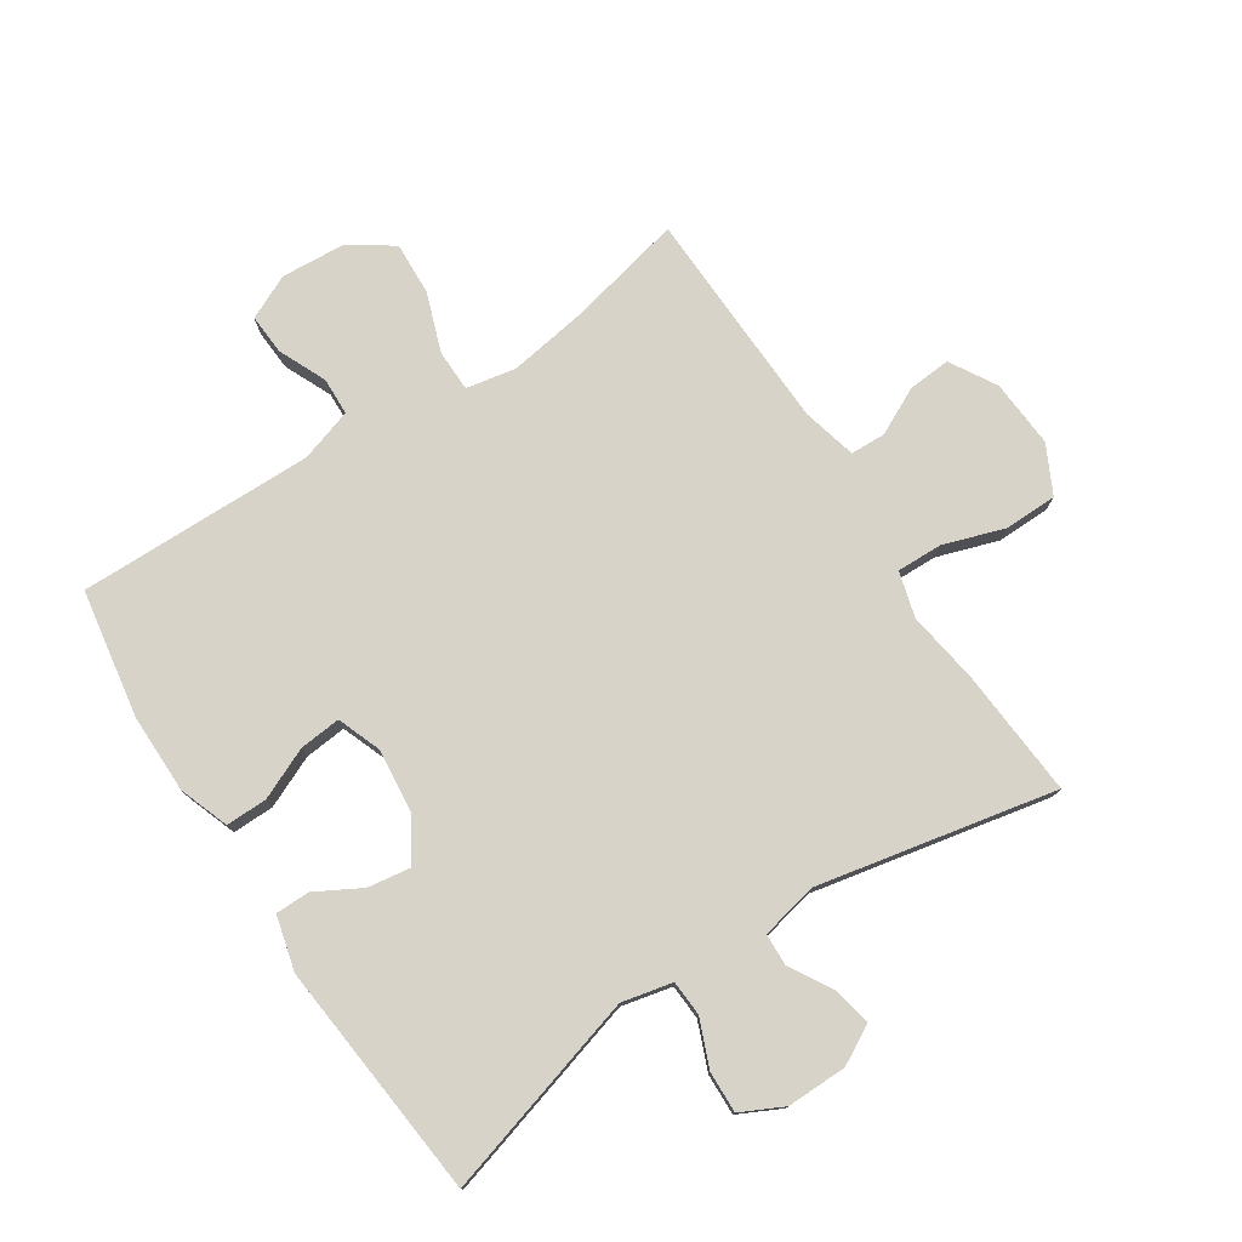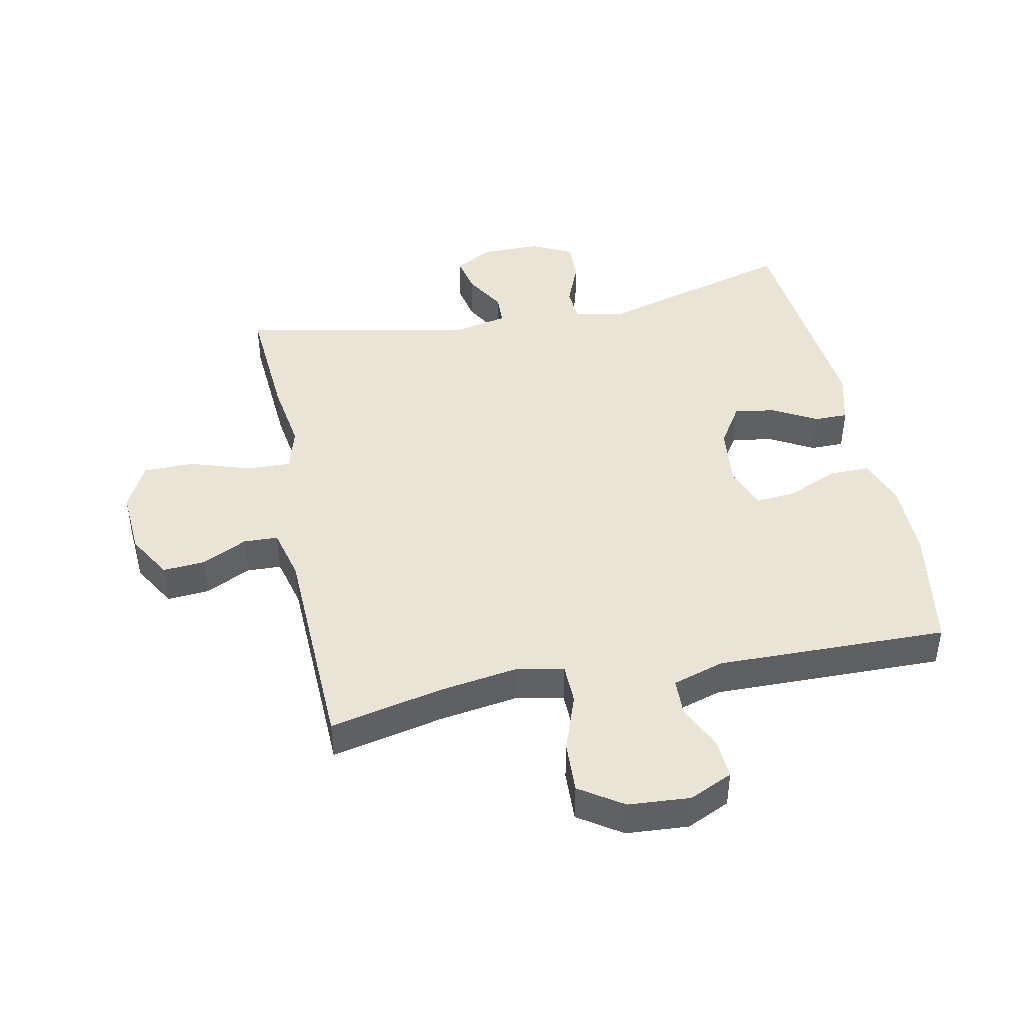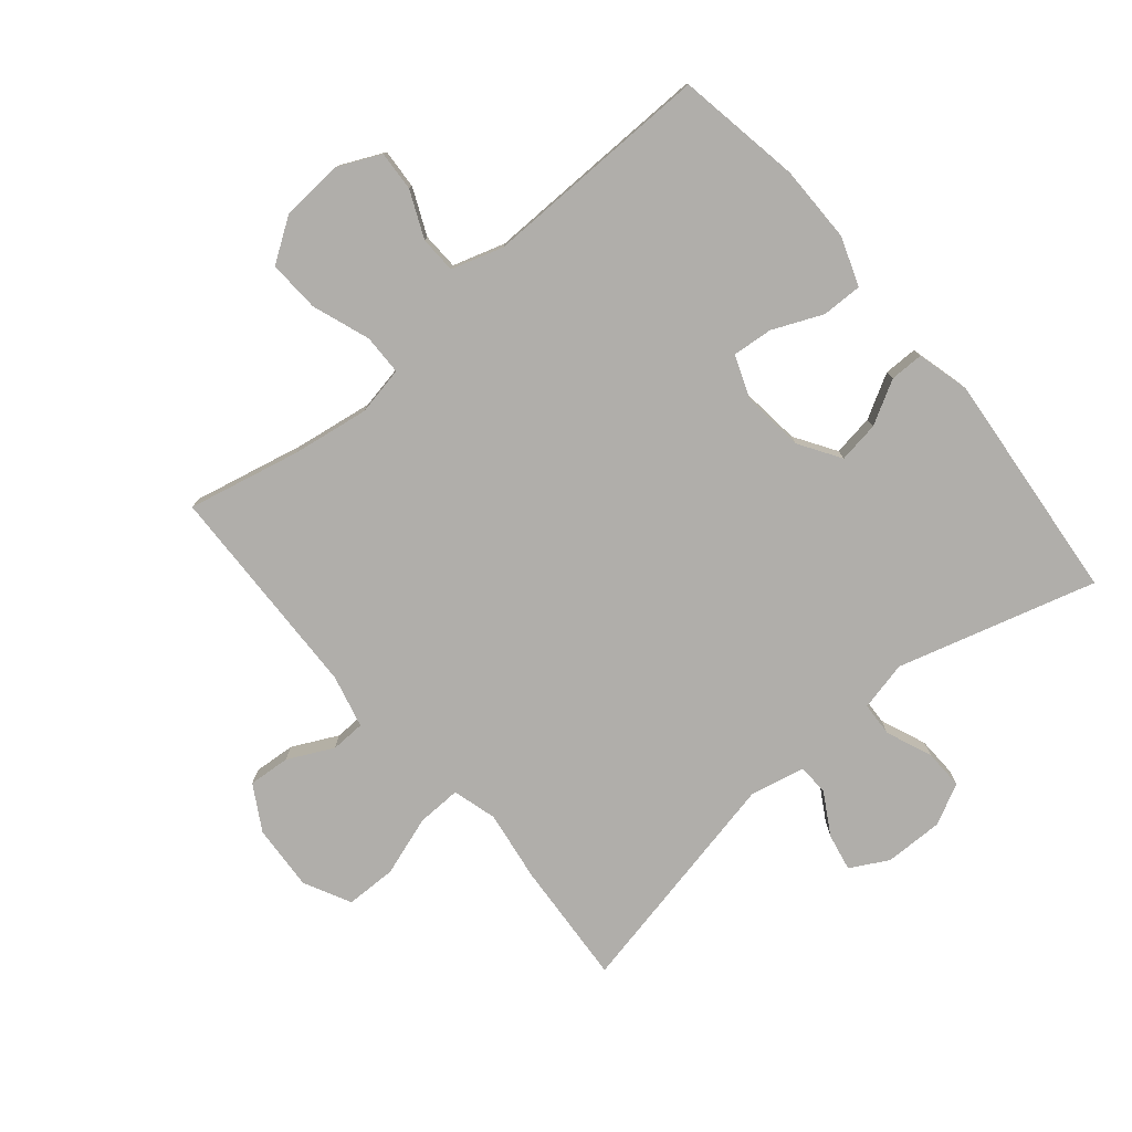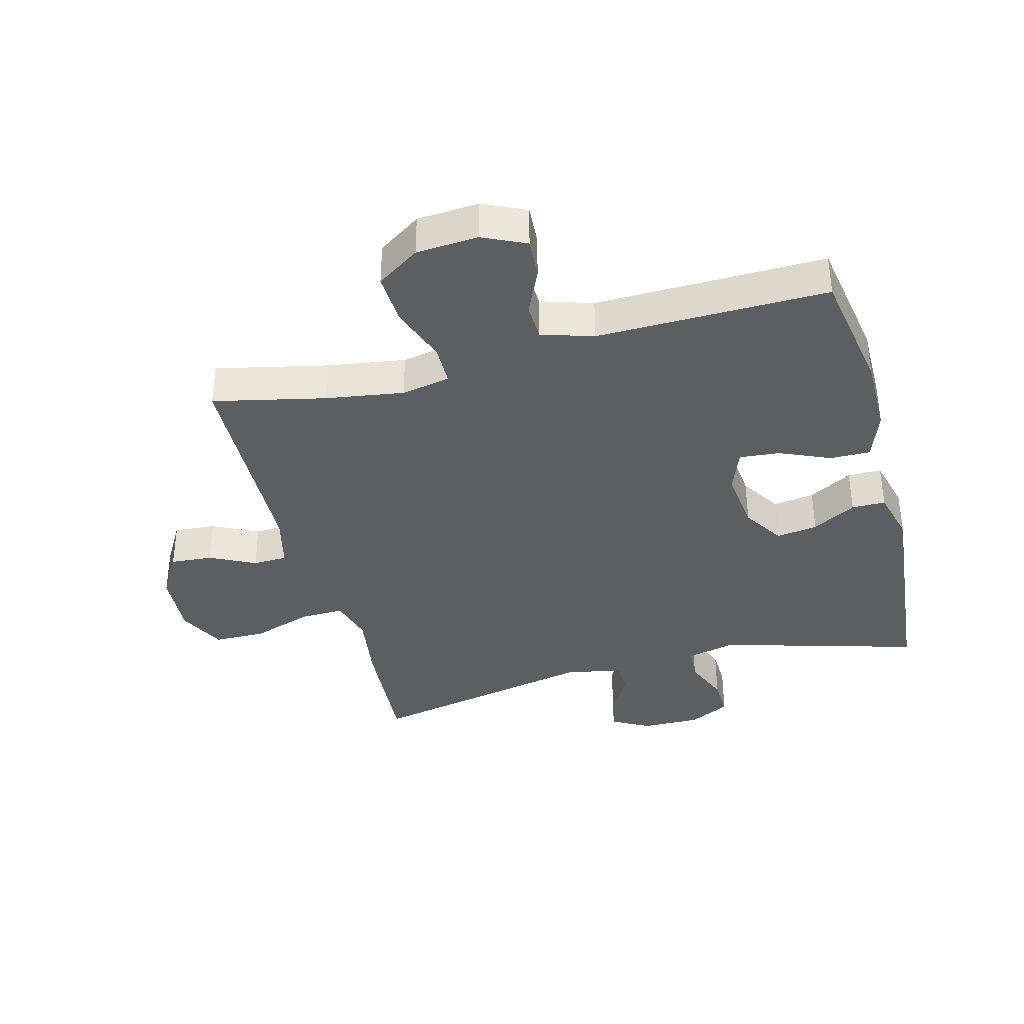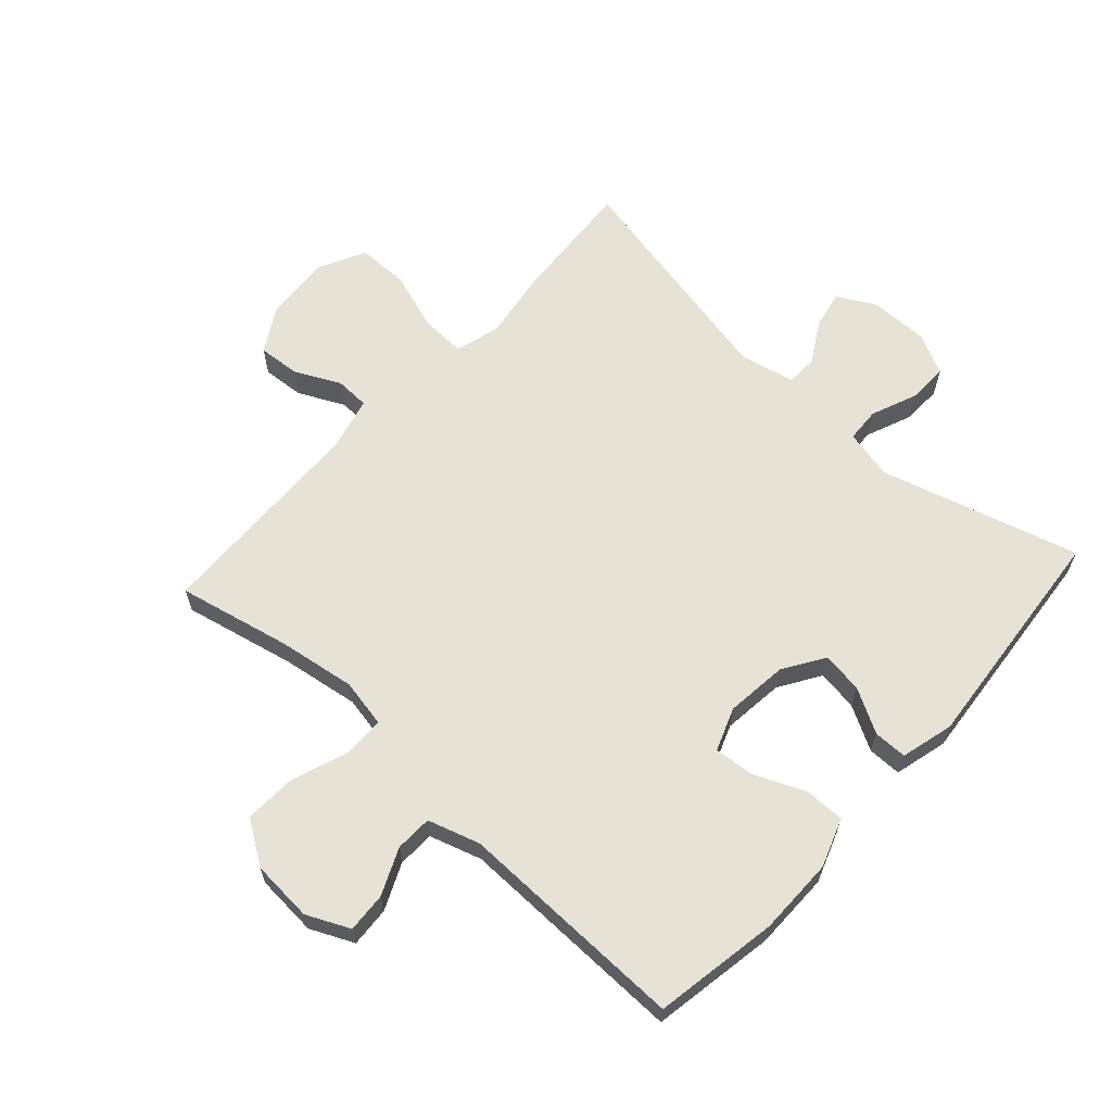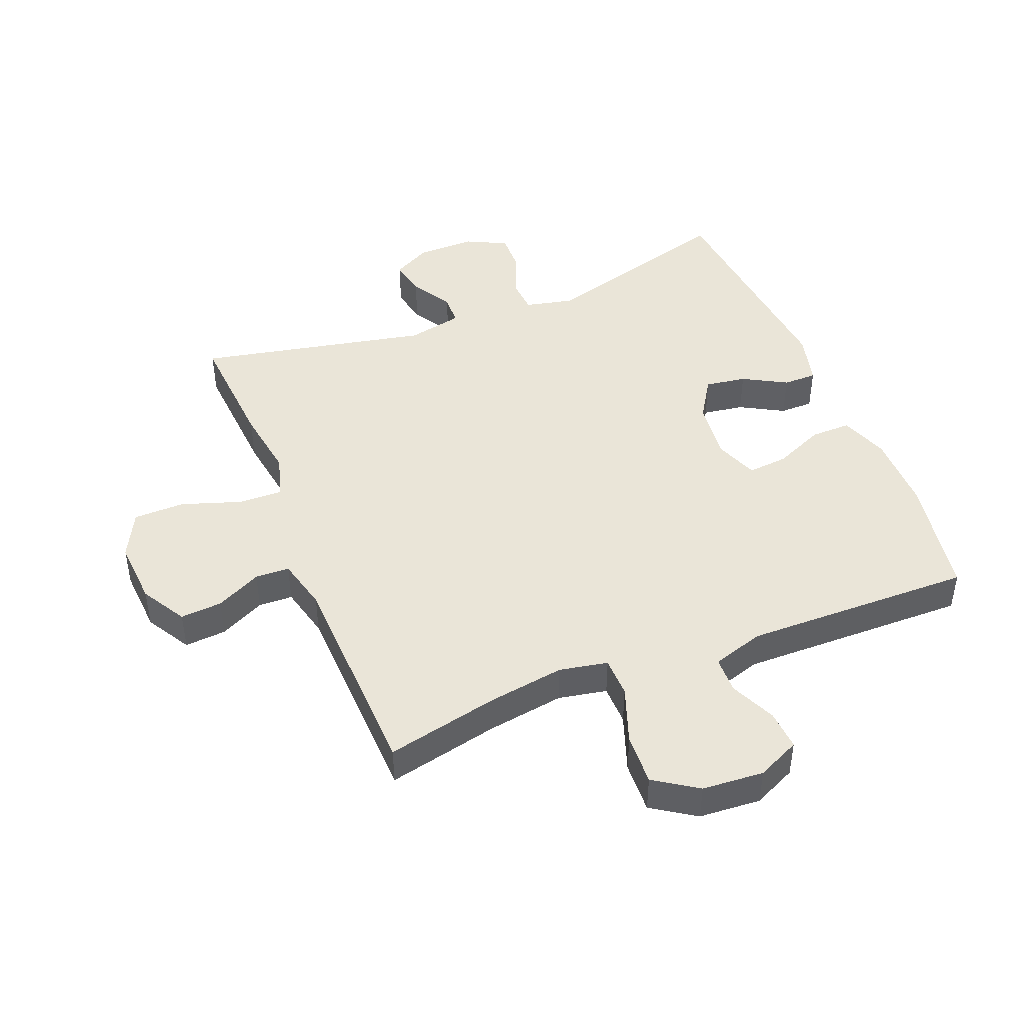
<metadata>
{"format":"obj","ext":"obj","renderer":"f3d","projection":"perspective","resolution":1024,"background":"white","views":[{"elev":77.0,"azim":146.7,"up":"+Y"},{"elev":43.8,"azim":-11.5,"up":"+Y"},{"elev":-77.8,"azim":40.1,"up":"+Y"},{"elev":-37.3,"azim":14.8,"up":"+Y"},{"elev":63.3,"azim":42.3,"up":"+Y"},{"elev":45.0,"azim":-21.8,"up":"+Y"}]}
</metadata>
<code>
v 0.5 0.07 0.5
v 0.534 0.07 0.301
v 0.534 0.07 0.177
v 0.506 0.07 0.099
v 0.441 0.07 0.1
v 0.361 0.07 0.135
v 0.296 0.07 0.141
v 0.27 0.07 0.072
v 0.281 0.07 -0.027
v 0.323 0.07 -0.093
v 0.389 0.07 -0.083
v 0.459 0.07 -0.044
v 0.513 0.07 -0.044
v 0.535 0.07 -0.129
v 0.5 0.07 -0.5
v 0.182 0.07 -0.409
v 0.103 0.07 -0.427
v 0.1 0.07 -0.482
v 0.13 0.07 -0.556
v 0.132 0.07 -0.62
v 0.066 0.07 -0.653
v -0.028 0.07 -0.652
v -0.089 0.07 -0.619
v -0.077 0.07 -0.559
v -0.038 0.07 -0.492
v -0.04 0.07 -0.442
v -0.129 0.07 -0.423
v -0.5 0.07 -0.5
v -0.486 0.07 -0.3
v -0.469 0.07 -0.186
v -0.489 0.07 -0.115
v -0.56 0.07 -0.117
v -0.656 0.07 -0.149
v -0.738 0.07 -0.148
v -0.776 0.07 -0.073
v -0.769 0.07 0.033
v -0.727 0.07 0.105
v -0.66 0.07 0.1
v -0.587 0.07 0.064
v -0.532 0.07 0.066
v -0.511 0.07 0.151
v -0.5 0.07 0.5
v -0.32 0.07 0.46
v -0.196 0.07 0.441
v -0.118 0.07 0.456
v -0.117 0.07 0.521
v -0.15 0.07 0.613
v -0.154 0.07 0.696
v -0.085 0.07 0.742
v 0.014 0.07 0.749
v 0.083 0.07 0.717
v 0.079 0.07 0.653
v 0.046 0.07 0.579
v 0.048 0.07 0.52
v 0.131 0.07 0.494
v 0.5 0 0.5
v 0.534 0 0.301
v 0.534 0 0.177
v 0.506 0 0.099
v 0.441 0 0.1
v 0.361 0 0.135
v 0.296 0 0.141
v 0.27 0 0.072
v 0.281 0 -0.027
v 0.323 0 -0.093
v 0.389 0 -0.083
v 0.459 0 -0.044
v 0.513 0 -0.044
v 0.535 0 -0.129
v 0.5 0 -0.5
v 0.182 0 -0.409
v 0.103 0 -0.427
v 0.1 0 -0.482
v 0.13 0 -0.556
v 0.132 0 -0.62
v 0.066 0 -0.653
v -0.028 0 -0.652
v -0.089 0 -0.619
v -0.077 0 -0.559
v -0.038 0 -0.492
v -0.04 0 -0.442
v -0.129 0 -0.423
v -0.5 0 -0.5
v -0.486 0 -0.3
v -0.469 0 -0.186
v -0.489 0 -0.115
v -0.56 0 -0.117
v -0.656 0 -0.149
v -0.738 0 -0.148
v -0.776 0 -0.073
v -0.769 0 0.033
v -0.727 0 0.105
v -0.66 0 0.1
v -0.587 0 0.064
v -0.532 0 0.066
v -0.511 0 0.151
v -0.5 0 0.5
v -0.32 0 0.46
v -0.196 0 0.441
v -0.118 0 0.456
v -0.117 0 0.521
v -0.15 0 0.613
v -0.154 0 0.696
v -0.085 0 0.742
v 0.014 0 0.749
v 0.083 0 0.717
v 0.079 0 0.653
v 0.046 0 0.579
v 0.048 0 0.52
v 0.131 0 0.494
f 51 52 53
f 50 51 53
f 49 50 53
f 48 49 53
f 47 48 53
f 46 47 53
f 45 46 53 54
f 41 42 43
f 40 41 43 44
f 37 38 39
f 36 37 39
f 35 36 39
f 34 35 39
f 33 34 39
f 32 33 39
f 31 32 39 40
f 40 44 45
f 31 40 45
f 30 31 45
f 45 54 55
f 30 45 55
f 29 30 55
f 28 29 55
f 27 28 55
f 23 24 25
f 22 23 25
f 21 22 25
f 20 21 25
f 19 20 25
f 18 19 25
f 14 15 16
f 13 14 16
f 12 13 16
f 11 12 16
f 10 11 16 17
f 9 10 17
f 8 9 17
f 4 5 6
f 3 4 6
f 2 3 6
f 1 2 6
f 55 1 6
f 55 6 7
f 55 7 8
f 27 55 8
f 26 27 8
f 17 18 25 26
f 8 17 26
f 108 107 106
f 108 106 105
f 108 105 104
f 108 104 103
f 108 103 102
f 108 102 101
f 109 108 101 100
f 98 97 96
f 99 98 96 95
f 94 93 92
f 94 92 91
f 94 91 90
f 94 90 89
f 94 89 88
f 94 88 87
f 95 94 87 86
f 100 99 95
f 100 95 86
f 100 86 85
f 110 109 100
f 110 100 85
f 110 85 84
f 110 84 83
f 110 83 82
f 80 79 78
f 80 78 77
f 80 77 76
f 80 76 75
f 80 75 74
f 80 74 73
f 71 70 69
f 71 69 68
f 71 68 67
f 71 67 66
f 72 71 66 65
f 72 65 64
f 72 64 63
f 61 60 59
f 61 59 58
f 61 58 57
f 61 57 56
f 61 56 110
f 62 61 110
f 63 62 110
f 63 110 82
f 63 82 81
f 81 80 73 72
f 81 72 63
f 1 56 57 2
f 2 57 58 3
f 3 58 59 4
f 4 59 60 5
f 5 60 61 6
f 6 61 62 7
f 7 62 63 8
f 8 63 64 9
f 9 64 65 10
f 10 65 66 11
f 11 66 67 12
f 12 67 68 13
f 13 68 69 14
f 14 69 70 15
f 15 70 71 16
f 16 71 72 17
f 17 72 73 18
f 18 73 74 19
f 19 74 75 20
f 20 75 76 21
f 21 76 77 22
f 22 77 78 23
f 23 78 79 24
f 24 79 80 25
f 25 80 81 26
f 26 81 82 27
f 27 82 83 28
f 28 83 84 29
f 29 84 85 30
f 30 85 86 31
f 31 86 87 32
f 32 87 88 33
f 33 88 89 34
f 34 89 90 35
f 35 90 91 36
f 36 91 92 37
f 37 92 93 38
f 38 93 94 39
f 39 94 95 40
f 40 95 96 41
f 41 96 97 42
f 42 97 98 43
f 43 98 99 44
f 44 99 100 45
f 45 100 101 46
f 46 101 102 47
f 47 102 103 48
f 48 103 104 49
f 49 104 105 50
f 50 105 106 51
f 51 106 107 52
f 52 107 108 53
f 53 108 109 54
f 54 109 110 55
f 55 110 56 1

</code>
